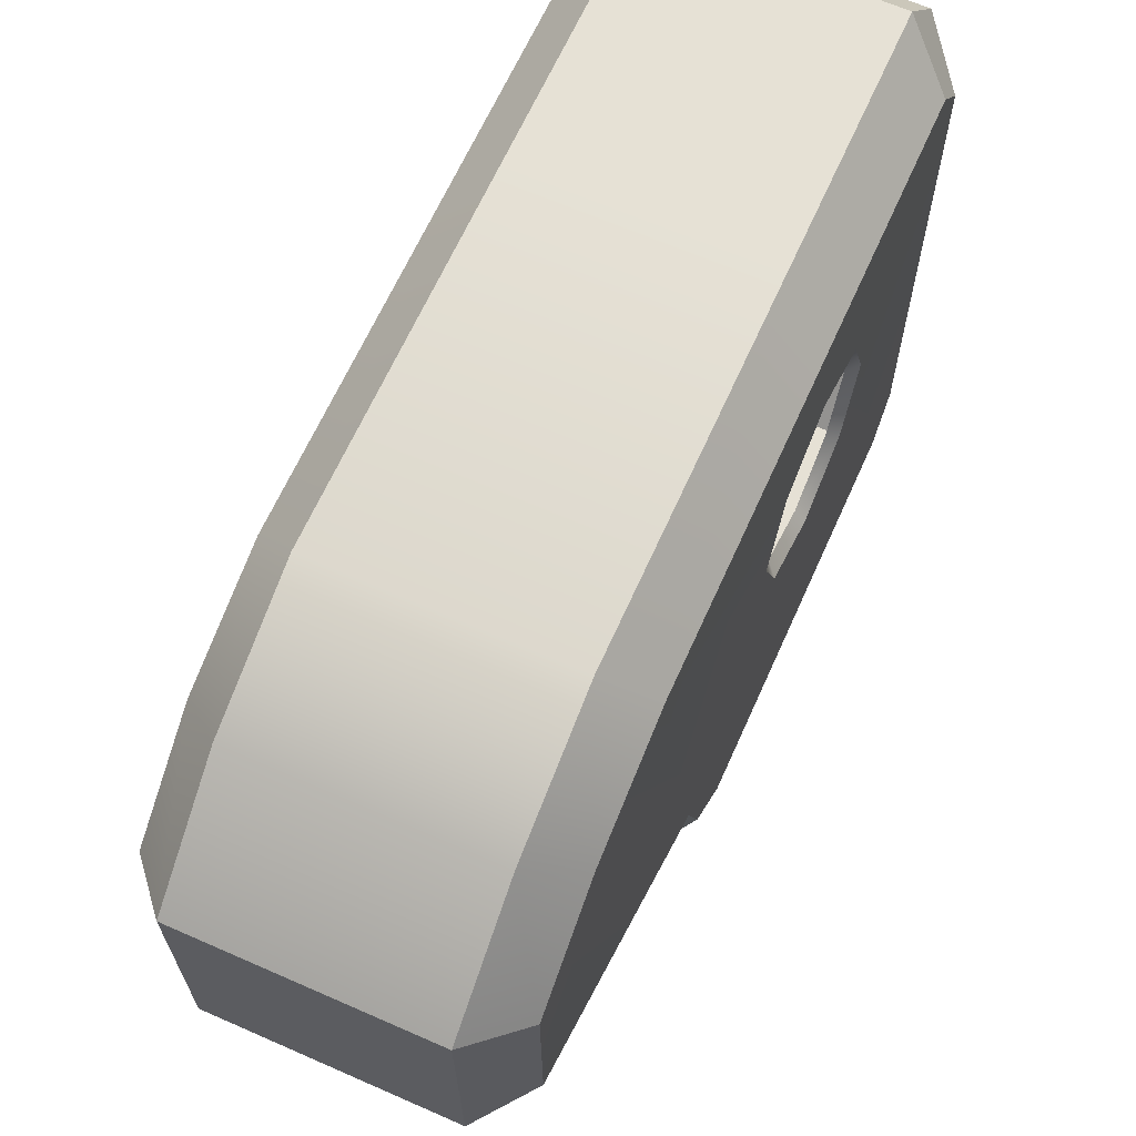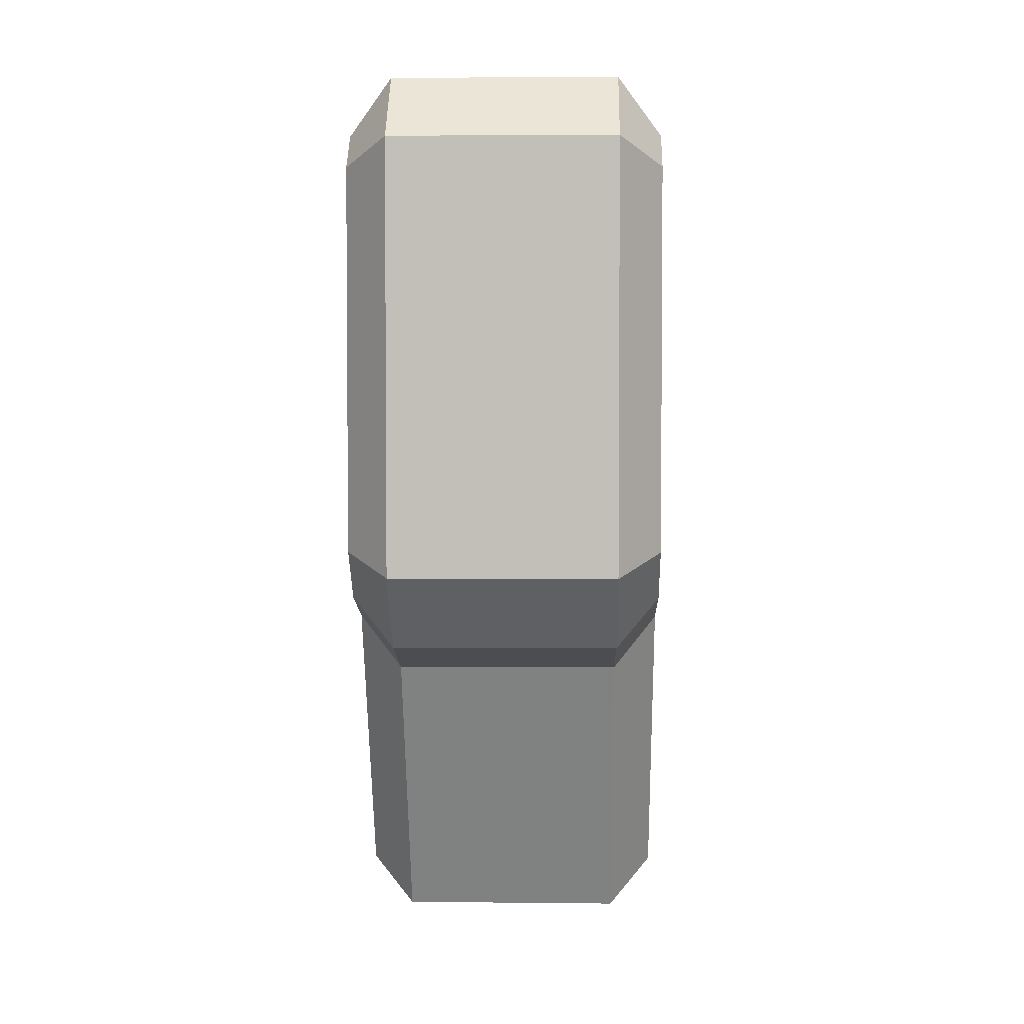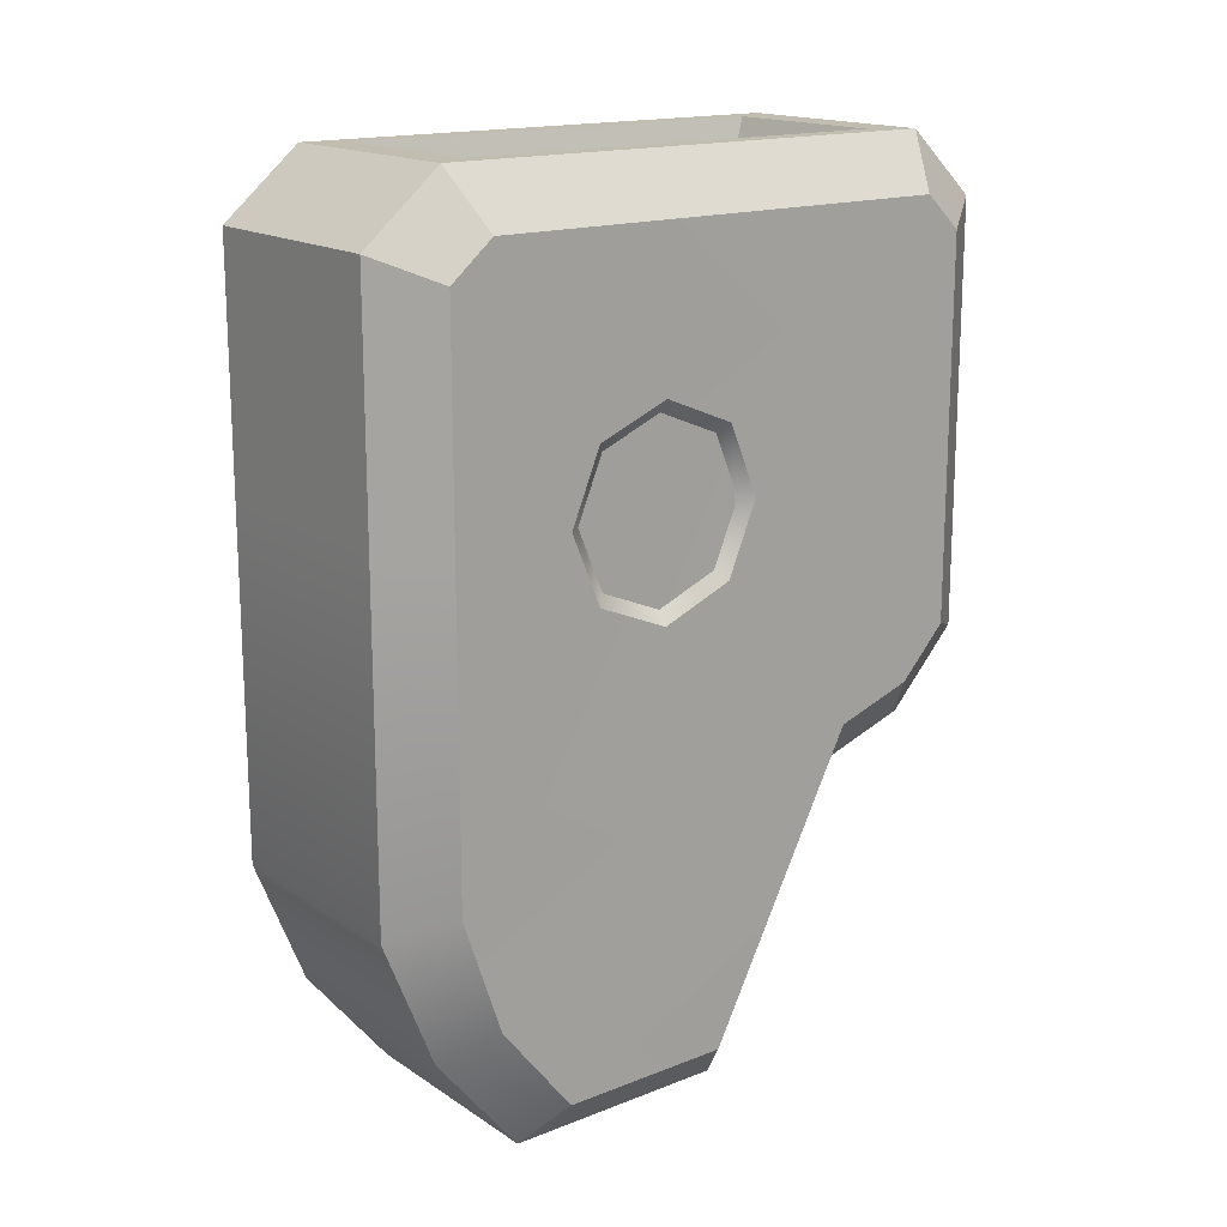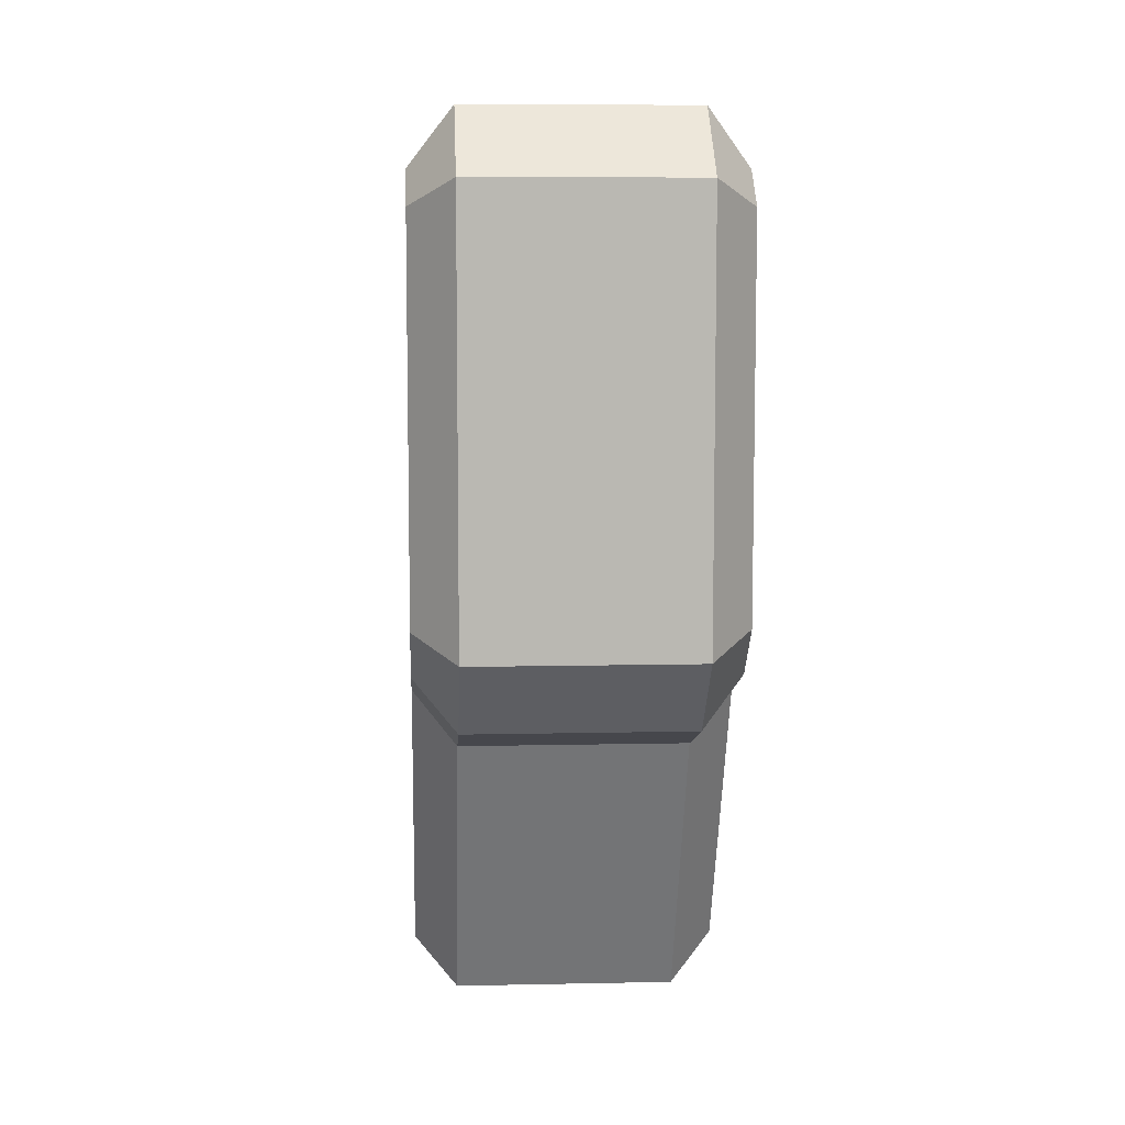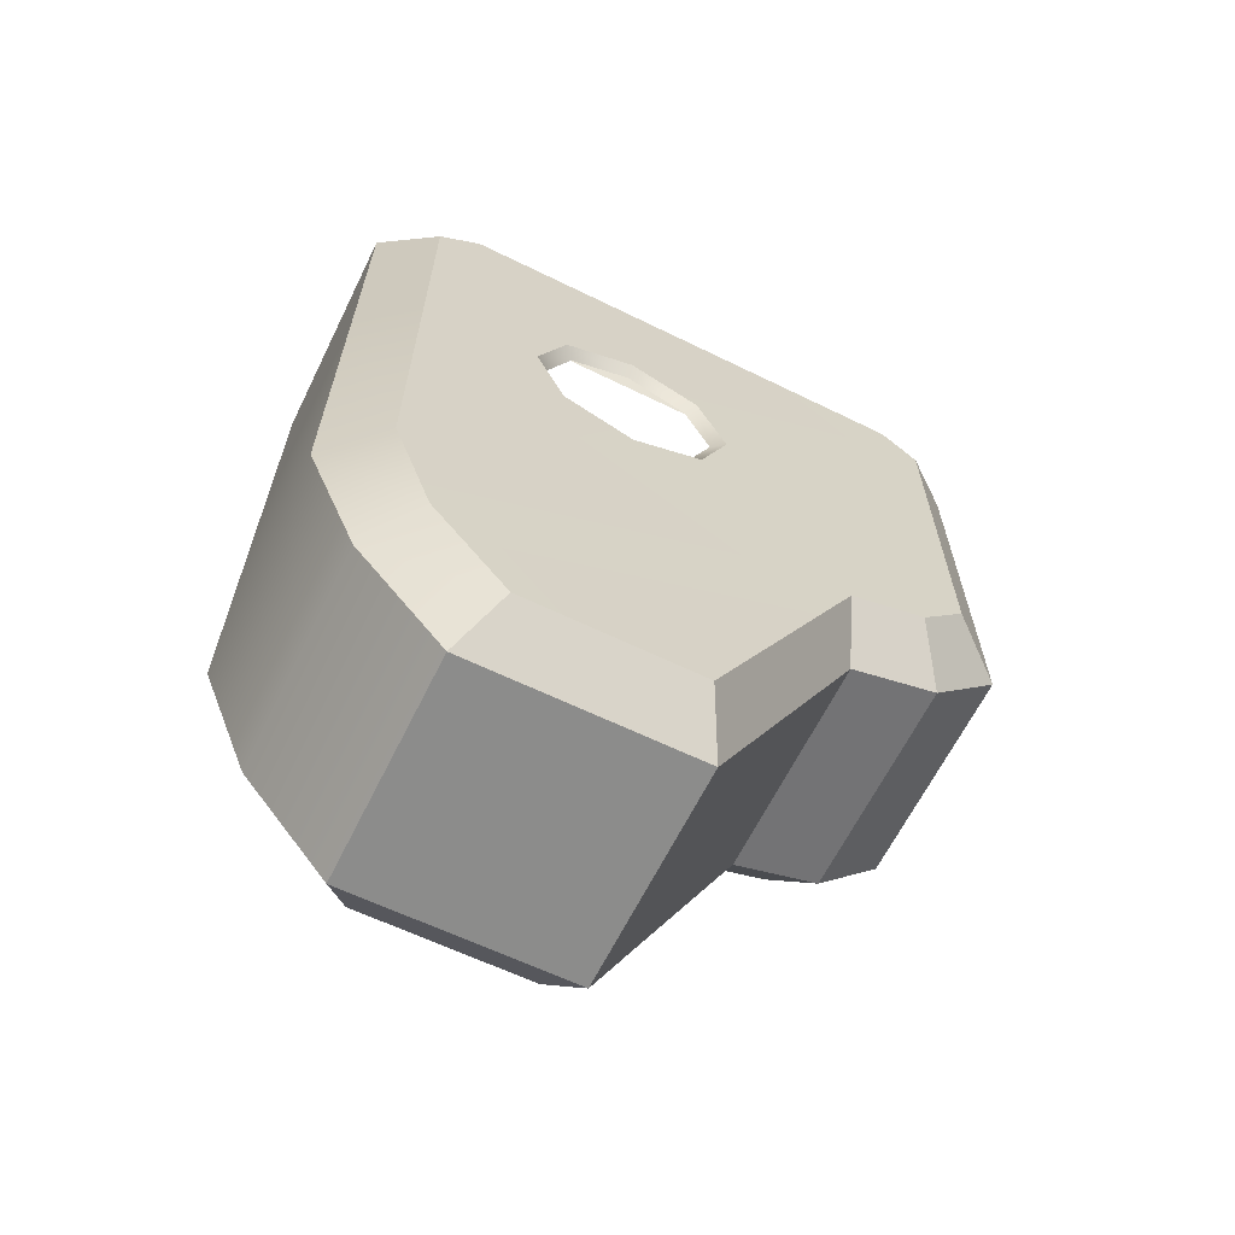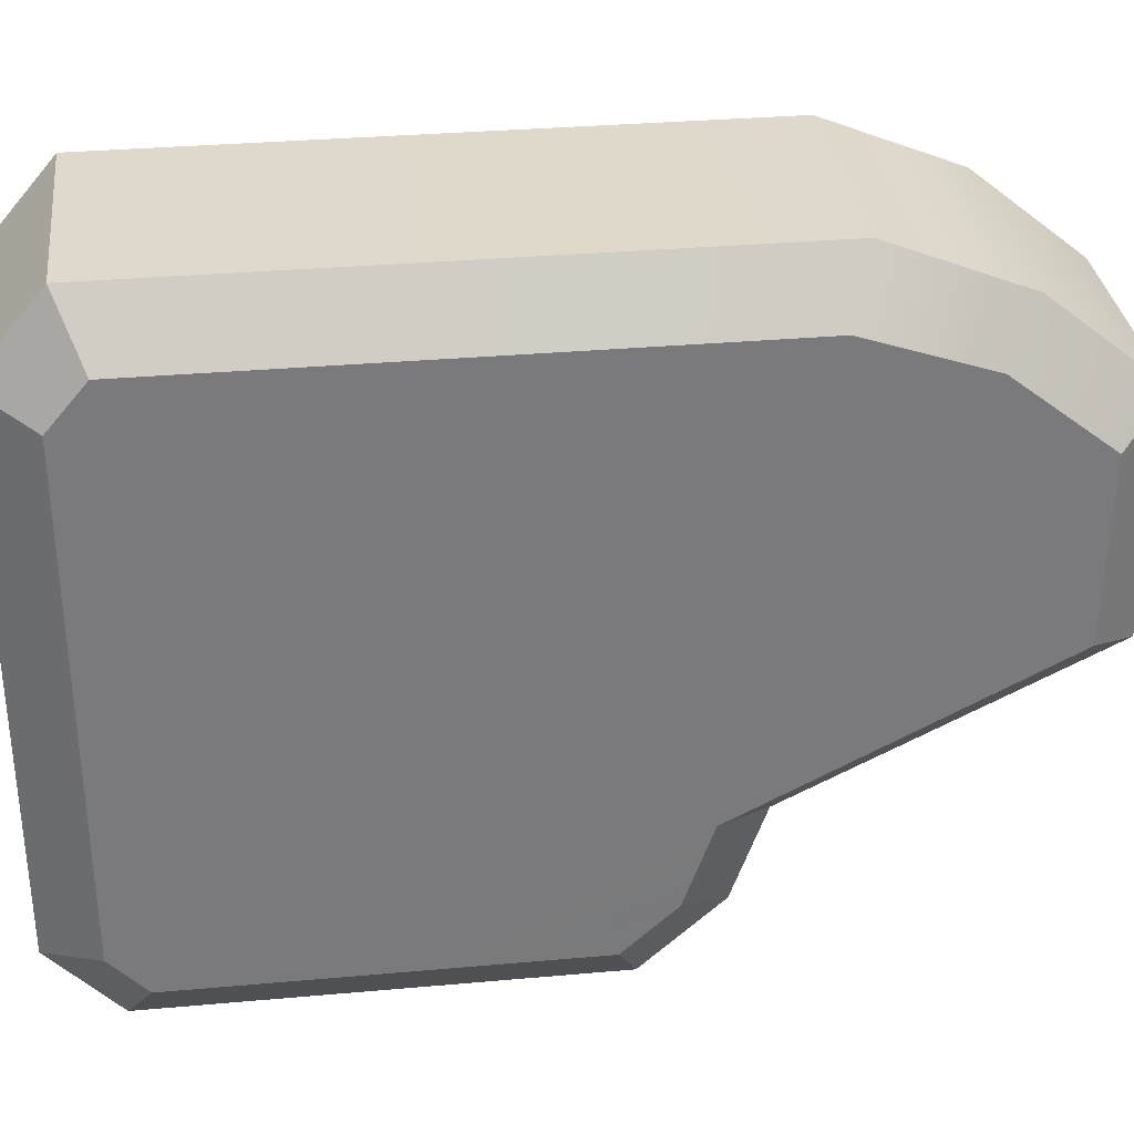
<metadata>
{"format":"obj","ext":"obj","renderer":"f3d","projection":"perspective","resolution":1024,"background":"white","views":[{"elev":64.8,"azim":-156.0,"up":"+Y"},{"elev":3.4,"azim":1.6,"up":"+Z"},{"elev":16.5,"azim":-127.3,"up":"+Z"},{"elev":8.0,"azim":-3.6,"up":"+Z"},{"elev":-64.2,"azim":-116.3,"up":"+Z"},{"elev":32.4,"azim":82.9,"up":"+Y"}]}
</metadata>
<code>
g VoidTurretPlazmaGun_CustomizePart_3_CorpsePart
v -0.8068 -0.2634 0.3485
v -0.8498 -0.2418 0.2939
v -0.8498 0.2363 0.2939
v -0.8068 0.2564 0.3485
v -0.8498 -0.2418 0.2939
v -0.8068 -0.2634 0.3485
v -0.8068 -0.3331 0.2831
v -0.8498 -0.2785 0.2594
v -0.8068 0.2564 0.3485
v -0.8498 0.2363 0.2939
v -0.8498 0.2785 0.2579
v -0.8068 0.3331 0.2831
v -0.5836 -0.2634 0.3485
v -0.5405 -0.2418 0.2939
v -0.5405 -0.2785 0.2594
v -0.5836 -0.3331 0.2831
v -0.5405 -0.2418 0.2939
v -0.5836 -0.2634 0.3485
v -0.5836 0.2564 0.3485
v -0.5405 0.2363 0.2939
v -0.5405 0.2363 0.2939
v -0.5836 0.2564 0.3485
v -0.5836 0.3331 0.2831
v -0.5405 0.2785 0.2579
v -0.8068 0.3331 0.2831
v -0.8498 0.2785 0.2579
v -0.8498 0.2785 0.03795
v -0.8068 0.3331 0.03795
v -0.8068 0.3331 -0.3027
v -0.8498 0.2785 -0.2798
v -0.8498 0.2393 -0.3964
v -0.8068 0.2813 -0.4318
v -0.5836 -0.3331 0.2831
v -0.5405 -0.2785 0.2594
v -0.5405 -0.2785 0.03759
v -0.5836 -0.3331 0.03759
v -0.5836 -0.3331 -0.1394
v -0.5405 -0.2785 -0.1181
v -0.5405 -0.2325 -0.1683
v -0.5836 -0.2634 -0.2153
v -0.8498 -0.2785 0.2594
v -0.8068 -0.3331 0.2831
v -0.8068 -0.3331 0.03759
v -0.8498 -0.2785 0.03759
v -0.5405 0.2785 0.2579
v -0.5836 0.3331 0.2831
v -0.5836 0.3331 0.03795
v -0.5405 0.2785 0.03795
v -0.8498 -0.2785 -0.1181
v -0.8068 -0.3331 -0.1394
v -0.8068 -0.2634 -0.2154
v -0.8498 -0.2325 -0.1683
v -0.5405 0.2785 -0.2799
v -0.5836 0.3331 -0.3026
v -0.5836 0.2814 -0.4319
v -0.5405 0.2393 -0.3968
v -0.8068 0.1949 -0.5377
v -0.8498 0.1655 -0.4899
v -0.8498 -0.005994 -0.4871
v -0.8068 -0.02938 -0.534
v -0.8068 -0.02938 -0.534
v -0.8498 -0.005994 -0.4871
v -0.8498 -0.1545 -0.1953
v -0.8068 -0.1722 -0.247
v -0.8498 -0.2325 -0.1683
v -0.8068 -0.2634 -0.2154
v -0.8068 -0.1722 -0.247
v -0.8498 -0.1545 -0.1953
v -0.5836 -0.2634 -0.2153
v -0.5405 -0.2325 -0.1683
v -0.5405 -0.1544 -0.1954
v -0.5836 -0.1724 -0.247
v -0.5836 -0.1724 -0.247
v -0.5405 -0.1544 -0.1954
v -0.5405 -0.005867 -0.4876
v -0.5836 -0.0295 -0.5345
v -0.5405 0.1654 -0.4906
v -0.5836 0.195 -0.5381
v -0.5836 -0.0295 -0.5345
v -0.5405 -0.005867 -0.4876
v -0.5836 -0.2634 0.3485
v -0.5836 -0.3331 0.2831
v -0.8068 -0.3331 0.2831
v -0.8068 -0.2634 0.3485
v -0.5836 0.3331 0.2831
v -0.5836 0.2564 0.3485
v -0.8068 0.2564 0.3485
v -0.8068 0.3331 0.2831
v -0.8498 0.2785 -0.2798
v -0.8498 -0.1545 -0.1953
v -0.8498 0.2393 -0.3964
v -0.8498 -0.005994 -0.4871
v -0.8498 0.1655 -0.4899
v -0.5836 -0.3331 0.2831
v -0.5836 -0.3331 0.03759
v -0.8068 -0.3331 0.03759
v -0.8068 -0.3331 0.2831
v -0.5405 -0.2785 0.2594
v -0.5405 0.2785 0.2579
v -0.5405 0.2785 0.03795
v -0.5405 -0.2785 0.03759
v -0.8068 0.3331 0.03795
v -0.5836 0.3331 0.03795
v -0.5836 0.3331 0.2831
v -0.8068 0.3331 0.2831
v -0.5836 -0.3331 -0.1394
v -0.5836 -0.2634 -0.2153
v -0.8068 -0.2634 -0.2154
v -0.8068 -0.3331 -0.1394
v -0.8068 0.2813 -0.4318
v -0.5836 0.2814 -0.4319
v -0.5836 0.3331 -0.3026
v -0.8068 0.3331 -0.3027
v -0.8068 -0.02938 -0.534
v -0.5836 -0.0295 -0.5345
v -0.5836 0.195 -0.5381
v -0.8068 0.1949 -0.5377
v -0.8068 -0.2634 -0.2154
v -0.5836 -0.2634 -0.2153
v -0.5836 -0.1724 -0.247
v -0.8068 -0.1722 -0.247
v -0.8068 -0.02938 -0.534
v -0.8068 -0.1722 -0.247
v -0.5836 -0.1724 -0.247
v -0.5836 -0.0295 -0.5345
v -0.5405 0.2393 -0.3968
v -0.5405 -0.005867 -0.4876
v -0.5405 -0.1544 -0.1954
v -0.5836 0.2564 0.3485
v -0.5836 -0.2634 0.3485
v -0.6071 -0.2245 0.3485
v -0.6071 0.2175 0.3485
v -0.8068 -0.2634 0.3485
v -0.7832 -0.2245 0.3485
v -0.8068 0.2564 0.3485
v -0.7832 0.2175 0.3485
v -0.6071 0.2175 0.3485
v -0.6071 -0.2245 0.3485
v -0.6196 -0.2044 0.3098
v -0.6196 0.1974 0.3098
v -0.6071 -0.2245 0.3485
v -0.7832 -0.2245 0.3485
v -0.7707 -0.2044 0.3098
v -0.6196 -0.2044 0.3098
v -0.7832 -0.2245 0.3485
v -0.7832 0.2175 0.3485
v -0.7707 0.1974 0.3098
v -0.7707 -0.2044 0.3098
v -0.7832 0.2175 0.3485
v -0.6071 0.2175 0.3485
v -0.6196 0.1974 0.3098
v -0.7707 0.1974 0.3098
v -0.5405 0.1654 -0.4906
v -0.8498 0.1655 -0.4899
v -0.8068 0.1949 -0.5377
v -0.8068 0.1949 -0.5377
v -0.5836 0.195 -0.5381
v -0.5836 0.195 -0.5381
v -0.5405 0.1654 -0.4906
v -0.5405 0.2785 -0.2799
v -0.8396 0.1219 -0.02092
v -0.8396 0.05977 -0.04666
v -0.8492 0.05977 -0.05998
v -0.8492 0.1313 -0.03035
v -0.8396 -0.00233 -0.02092
v -0.8492 -0.01175 -0.03035
v -0.8396 -0.02804 0.04117
v -0.8492 -0.04138 0.04117
v -0.8396 -0.00233 0.1032
v -0.8492 -0.01175 0.1127
v -0.8396 0.05977 0.129
v -0.8492 0.05977 0.1423
v -0.8396 0.1219 0.1032
v -0.8492 0.1313 0.1127
v -0.8396 0.1476 0.04117
v -0.8492 0.1609 0.04117
v -0.8498 0.2785 0.2579
v -0.8498 0.2363 0.2939
v -0.8492 0.05977 0.1423
v -0.8492 0.1313 0.1127
v -0.8498 -0.2418 0.2939
v -0.8498 -0.2785 -0.1181
v -0.8498 -0.2325 -0.1683
v -0.8492 -0.01175 -0.03035
v -0.8492 -0.04138 0.04117
v -0.8498 -0.2785 0.03759
v -0.8492 0.05977 -0.05998
v -0.8492 0.1609 0.04117
v -0.8492 0.1313 -0.03035
v -0.8498 0.2785 0.03795
v -0.8498 -0.2785 0.2594
v -0.8492 -0.01175 0.1127
v -0.5405 -0.2325 -0.1683
v -0.5405 -0.2785 -0.1181
v -0.5405 -0.2785 -0.1181
v -0.5836 -0.3331 -0.1394
v -0.5836 -0.3331 -0.1394
v -0.8068 -0.3331 -0.1394
v -0.8068 -0.3331 -0.1394
v -0.8498 -0.2785 -0.1181
v -0.5405 -0.2418 0.2939
v -0.5405 0.2363 0.2939
g VoidTurretPlazmaGun_CustomizePart_3_CorpsePart_0
f 3 2 1
f 4 3 1
f 7 6 5
f 8 7 5
f 11 10 9
f 12 11 9
f 15 14 13
f 16 15 13
f 19 18 17
f 20 19 17
f 23 22 21
f 24 23 21
f 27 26 25
f 28 27 25
f 31 30 29
f 32 31 29
f 35 34 33
f 36 35 33
f 39 38 37
f 40 39 37
f 43 42 41
f 44 43 41
f 47 46 45
f 48 47 45
f 51 50 49
f 52 51 49
f 55 54 53
f 56 55 53
f 59 58 57
f 60 59 57
f 63 62 61
f 64 63 61
f 67 66 65
f 68 67 65
f 71 70 69
f 72 71 69
f 75 74 73
f 76 75 73
f 79 78 77
f 80 79 77
f 83 82 81
f 84 83 81
f 87 86 85
f 88 87 85
f 91 90 89
f 93 92 91
f 96 95 94
f 97 96 94
f 100 99 98
f 101 100 98
f 104 103 102
f 105 104 102
f 108 107 106
f 109 108 106
f 112 111 110
f 113 112 110
f 116 115 114
f 117 116 114
f 120 119 118
f 121 120 118
f 124 123 122
f 125 124 122
f 128 127 126
f 131 130 129
f 132 131 129
f 134 133 130
f 131 134 130
f 136 135 133
f 134 136 133
f 132 129 135
f 136 132 135
f 139 138 137
f 140 139 137
f 143 142 141
f 144 143 141
f 147 146 145
f 148 147 145
f 151 150 149
f 152 151 149
f 153 126 127
f 154 31 32
f 155 154 32
f 111 157 156
f 110 111 156
f 158 55 56
f 159 158 56
f 126 160 128
f 90 91 92
f 163 162 161
f 164 163 161
f 166 165 162
f 163 166 162
f 168 167 165
f 166 168 165
f 170 169 167
f 168 170 167
f 172 171 169
f 170 172 169
f 174 173 171
f 172 174 171
f 176 175 173
f 174 176 173
f 164 161 175
f 176 164 175
f 179 178 177
f 180 179 177
f 179 181 178
f 183 182 90
f 185 184 182
f 186 185 182
f 187 89 90
f 89 189 188
f 190 89 188
f 177 190 188
f 180 177 188
f 189 89 187
f 179 192 191
f 181 179 191
f 30 27 28
f 29 30 28
f 102 103 112
f 113 102 112
f 54 47 48
f 53 54 48
f 160 100 128
f 128 100 101
f 193 128 101
f 101 194 193
f 195 35 36
f 196 195 36
f 197 95 96
f 198 197 96
f 199 43 44
f 200 199 44
f 187 90 184
f 184 90 182
f 185 186 191
f 192 185 191
f 202 201 98
f 99 202 98

</code>
